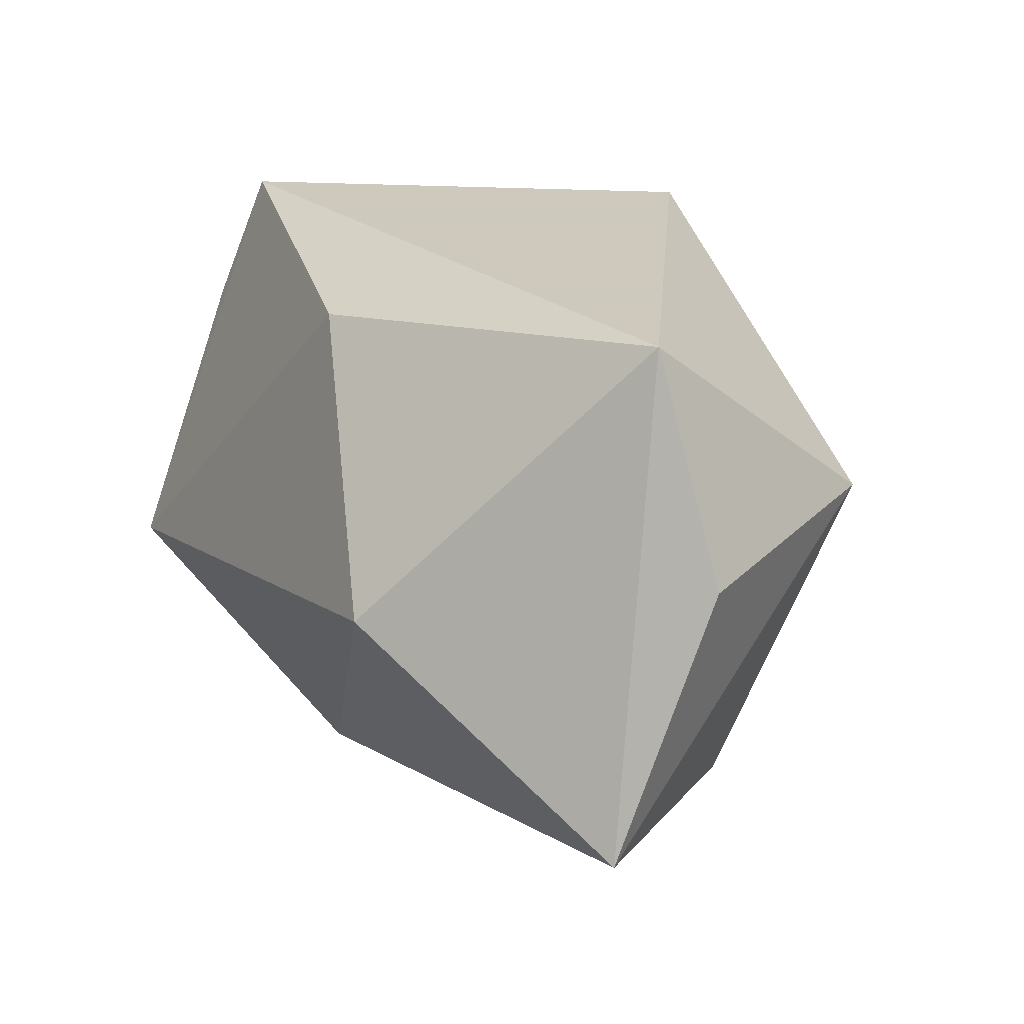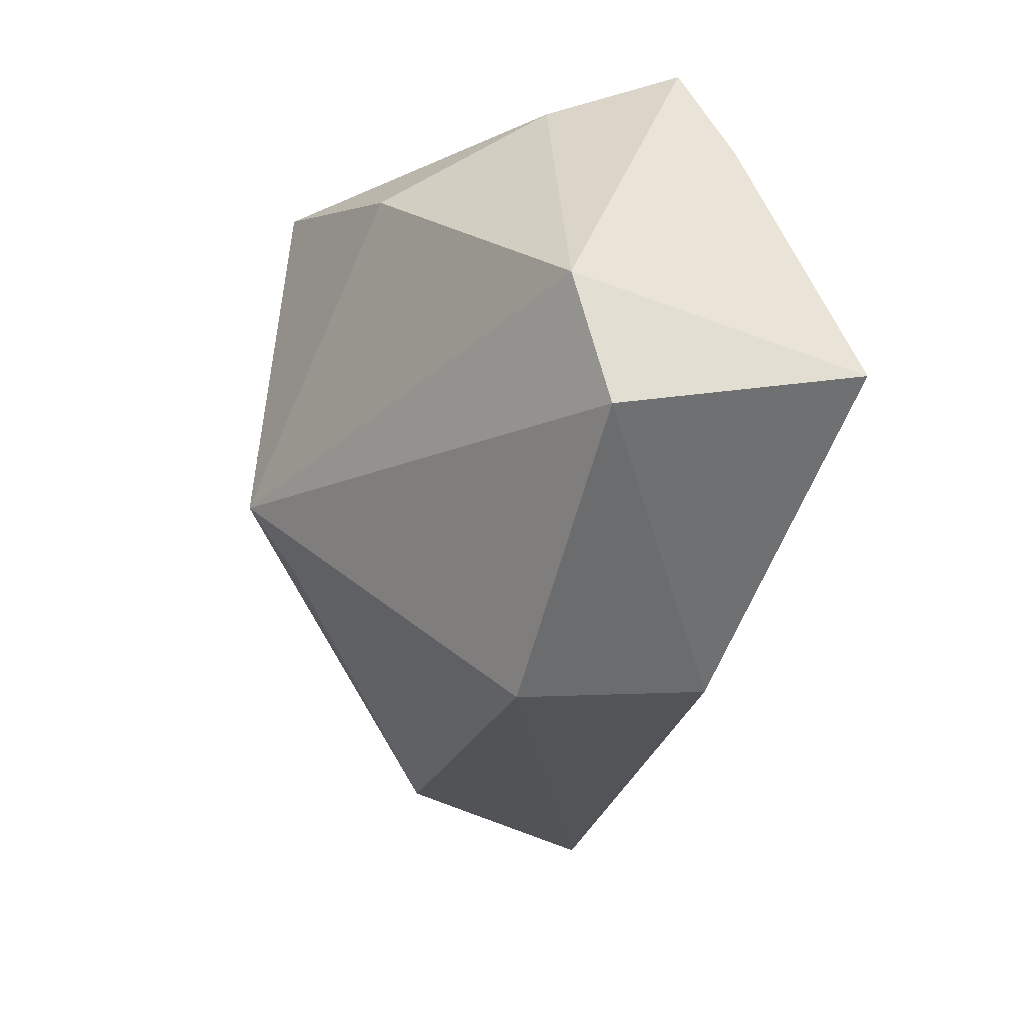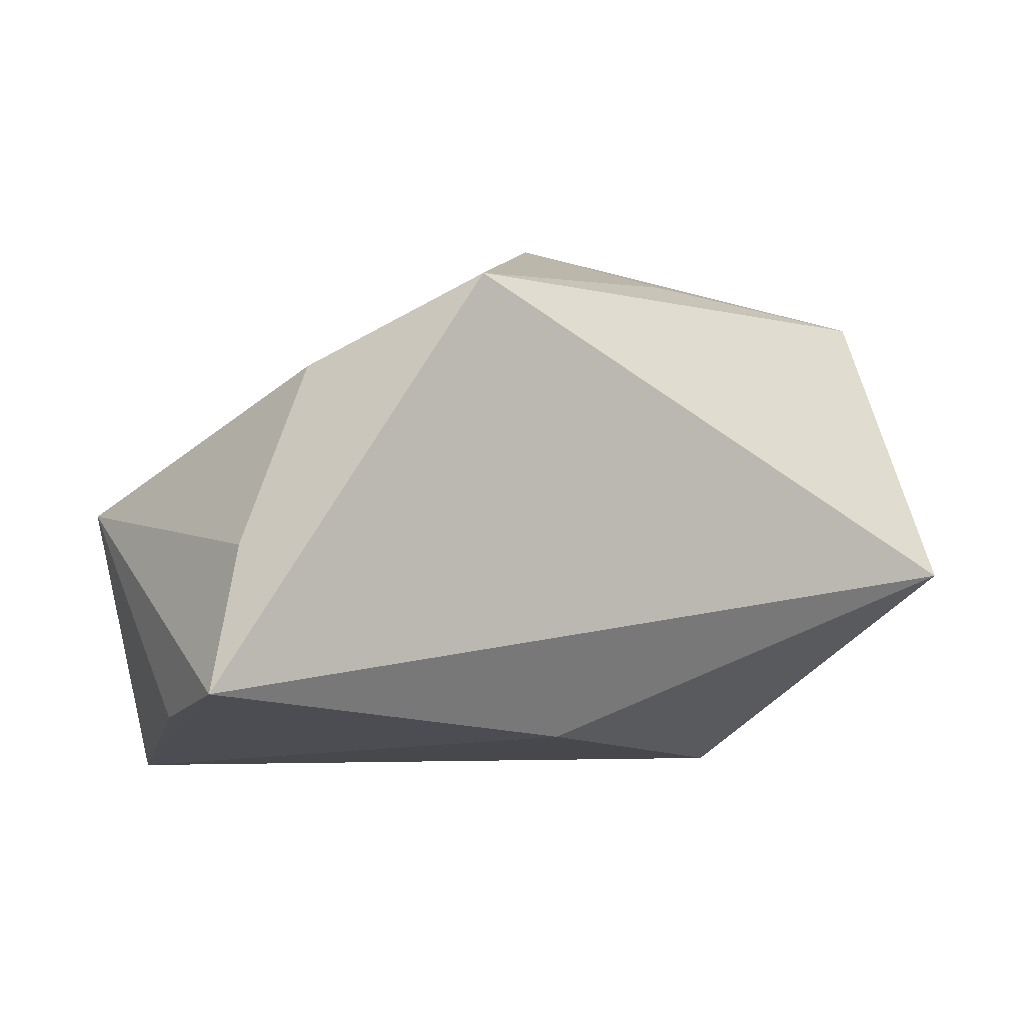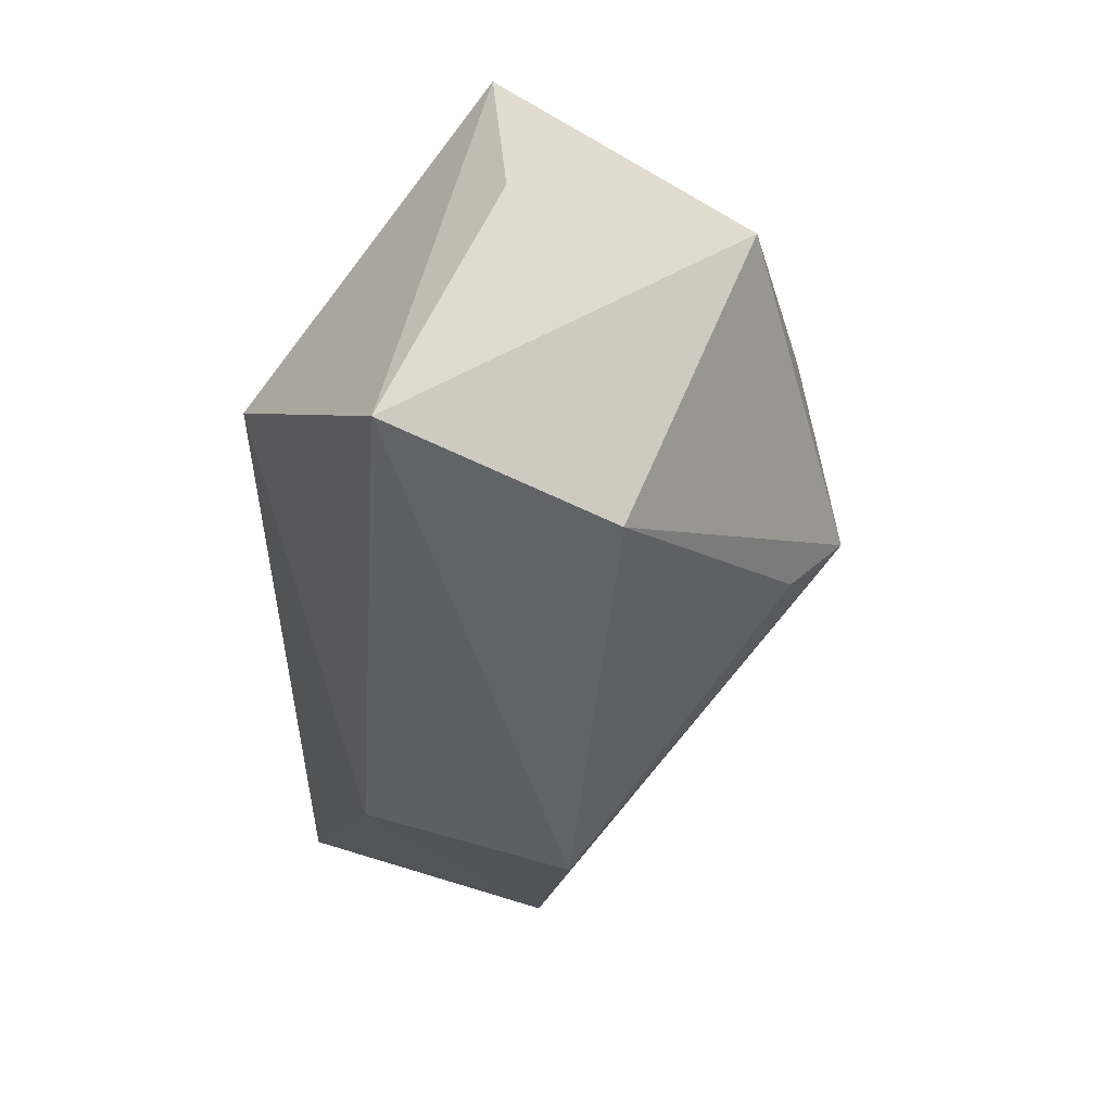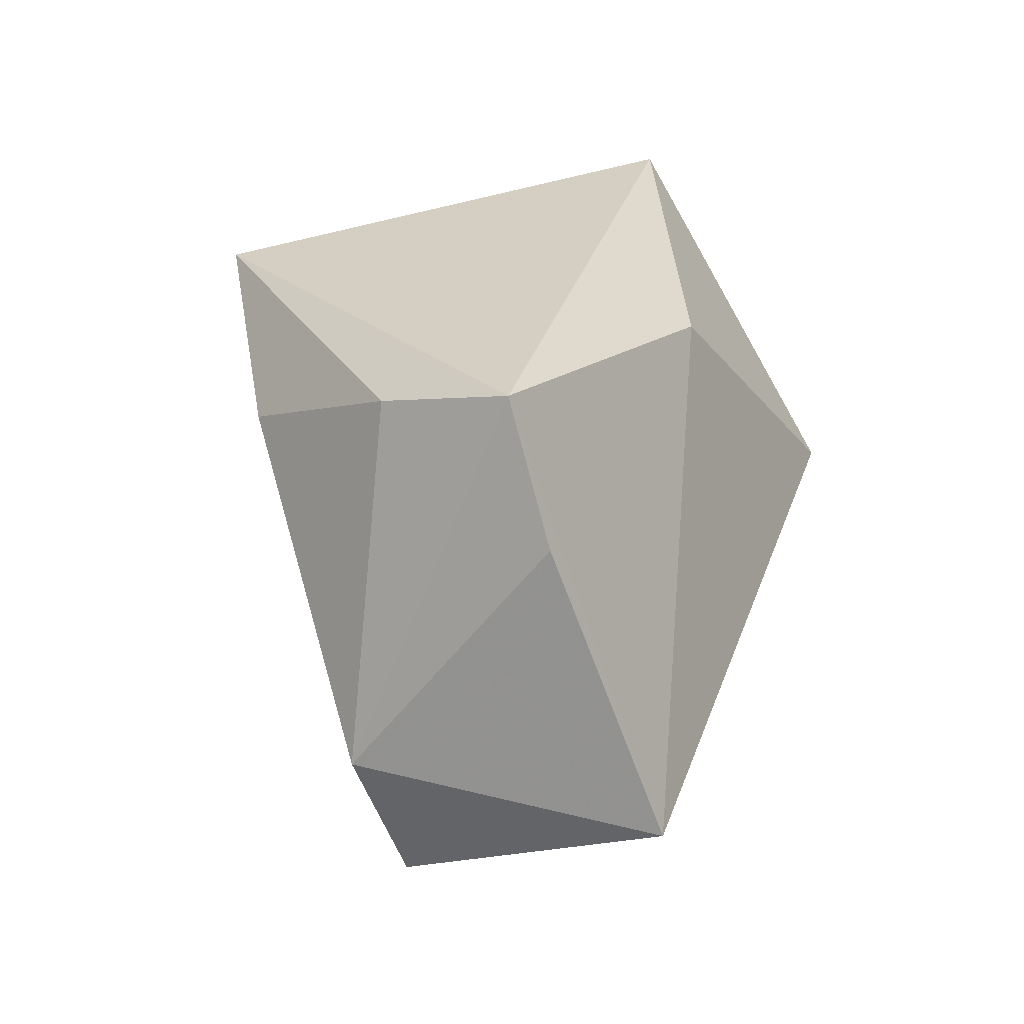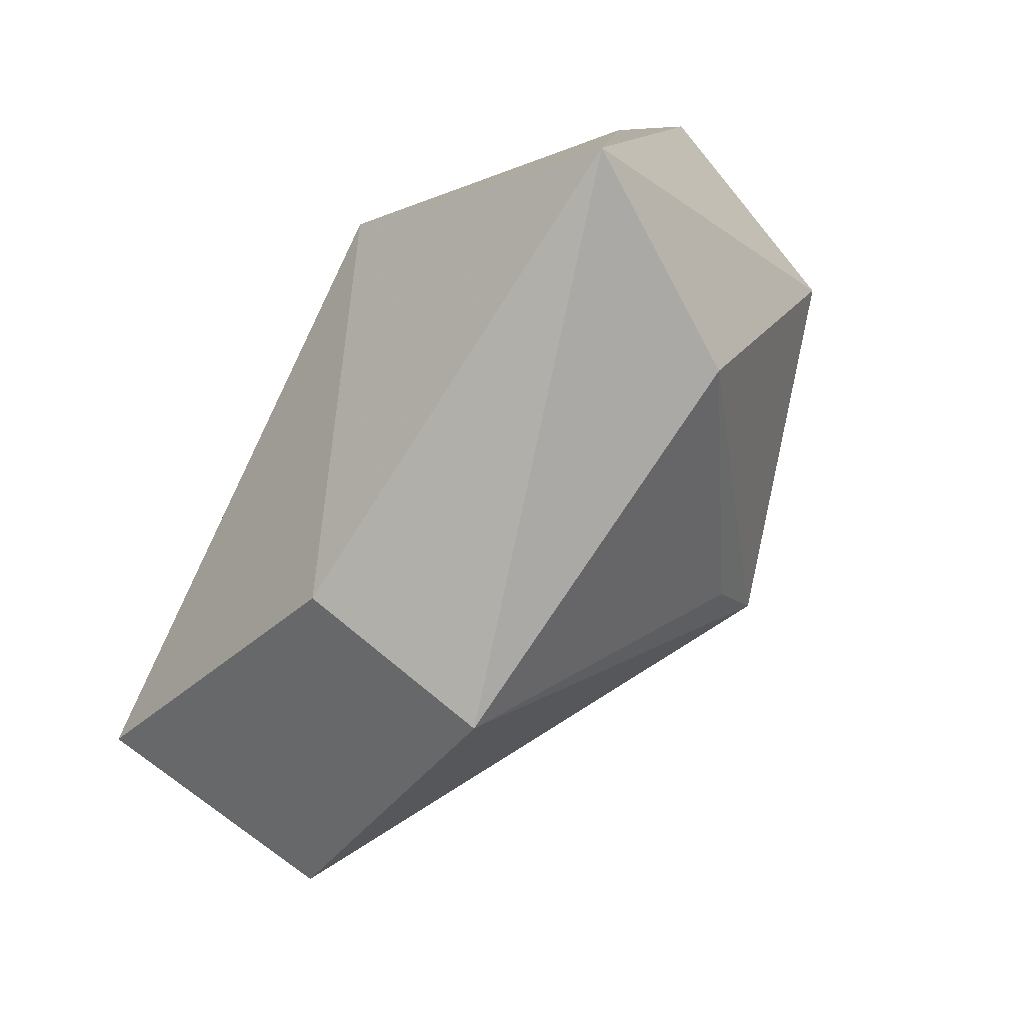
<metadata>
{"format":"obj","ext":"obj","renderer":"f3d","projection":"perspective","resolution":1024,"background":"white","views":[{"elev":22.6,"azim":-118.0,"up":"+Y"},{"elev":-37.1,"azim":82.8,"up":"+Y"},{"elev":6.2,"azim":164.6,"up":"+Z"},{"elev":-35.0,"azim":-87.4,"up":"+Y"},{"elev":25.6,"azim":109.3,"up":"+Y"},{"elev":-64.5,"azim":-116.6,"up":"+Y"}]}
</metadata>
<code>
v 0.001559 0.0213 -0.01737
v -0.0344 0.008021 0.02222
v -0.03662 0.02651 -0.001954
v -0.04492 -0.02024 -0.01046
v -0.03084 -0.02179 0.009559
v 0.04363 -0.009275 0.00258
v 0.03887 0.01345 -0.01496
v 0.02519 0.0158 0.01941
v -0.002405 -0.004279 0.03069
v -0.04467 0.005234 0.000116
v 0.03833 -0.01421 -0.02586
v 0.009266 -0.03338 0.003223
v 0.01038 0.02651 0.02836
v 0.03659 0.02651 -0.01029
v 0.0331 0.02282 0.003069
v -0.0221 -0.001253 -0.02586
v 0.005536 -0.02887 -0.01623
v -0.005057 -0.0106 0.02527
v 0.04049 -0.02186 -0.001336
v -0.01244 0.01069 0.0269
f 6 11 7
f 13 3 2
f 14 3 13
f 14 6 7
f 7 11 14
f 16 11 17
f 9 12 19
f 19 6 9
f 11 6 19
f 12 17 19
f 19 17 11
f 9 13 20
f 20 2 9
f 13 2 20
f 4 3 16
f 16 17 4
f 4 17 12
f 8 13 9
f 9 6 8
f 16 3 1
f 3 14 1
f 1 11 16
f 1 14 11
f 10 2 3
f 3 4 10
f 10 4 2
f 6 14 15
f 15 8 6
f 15 14 13
f 13 8 15
f 18 12 9
f 5 4 12
f 2 4 5
f 12 18 5
f 5 18 9
f 9 2 5

</code>
